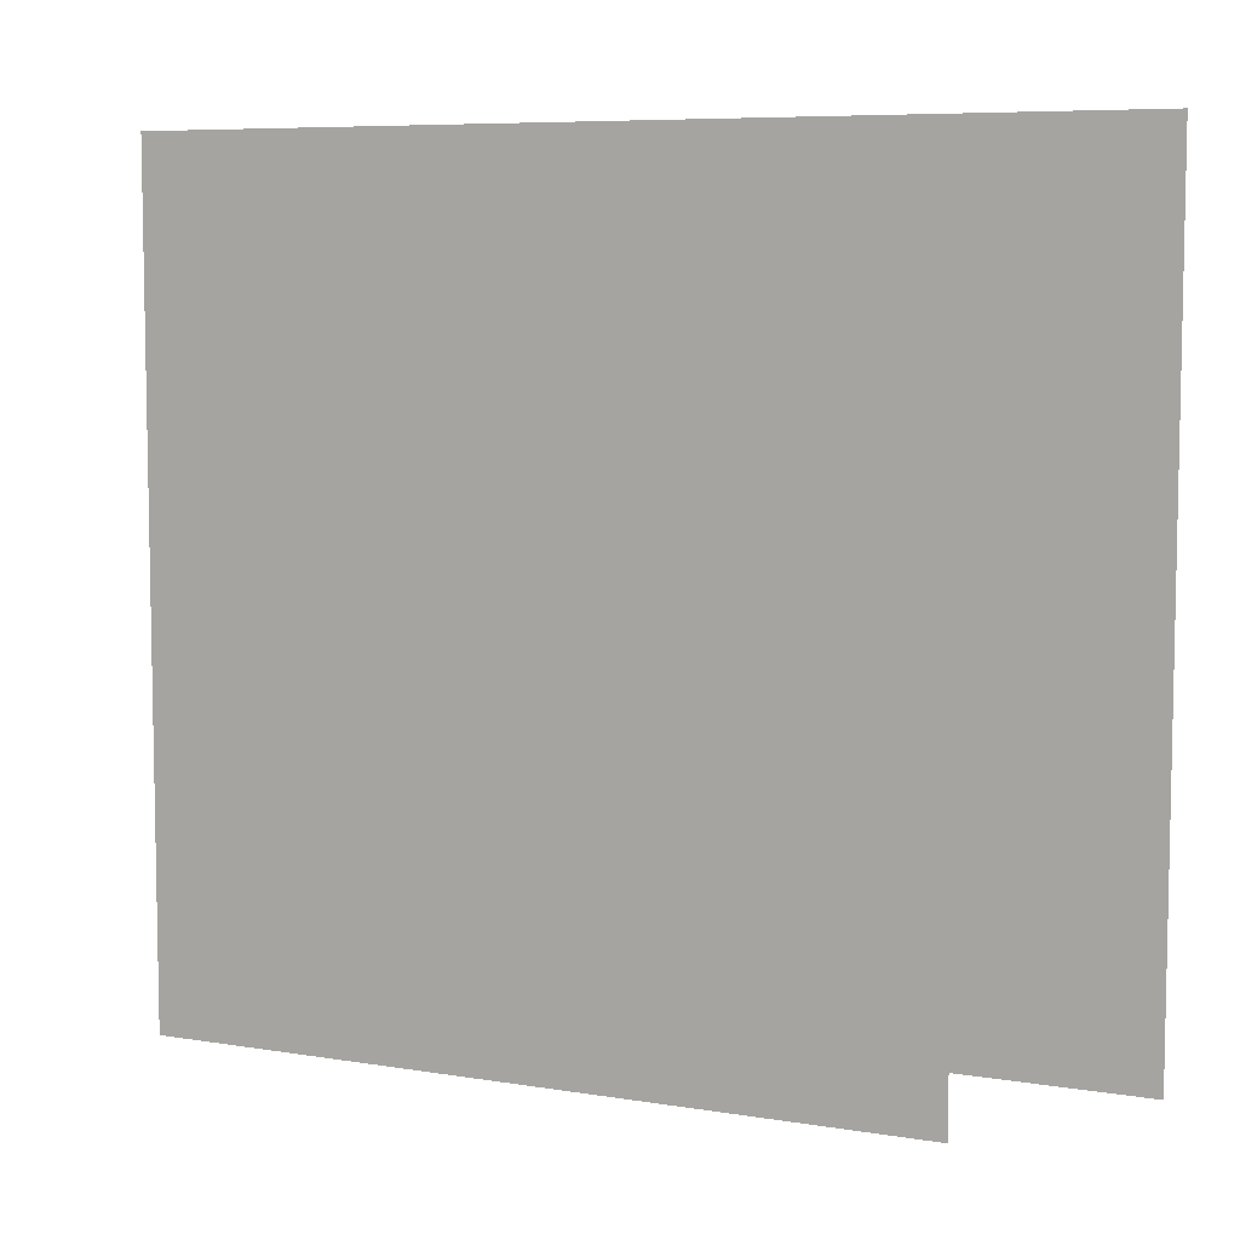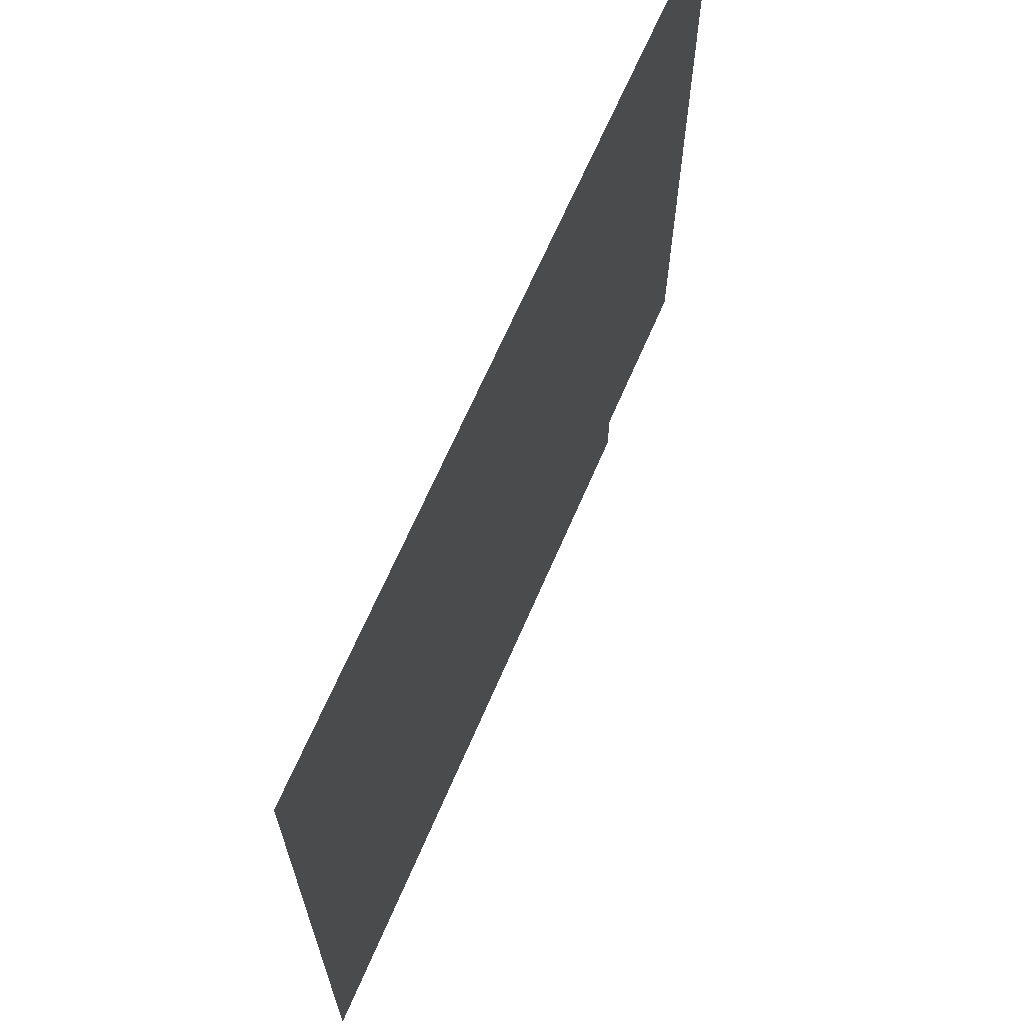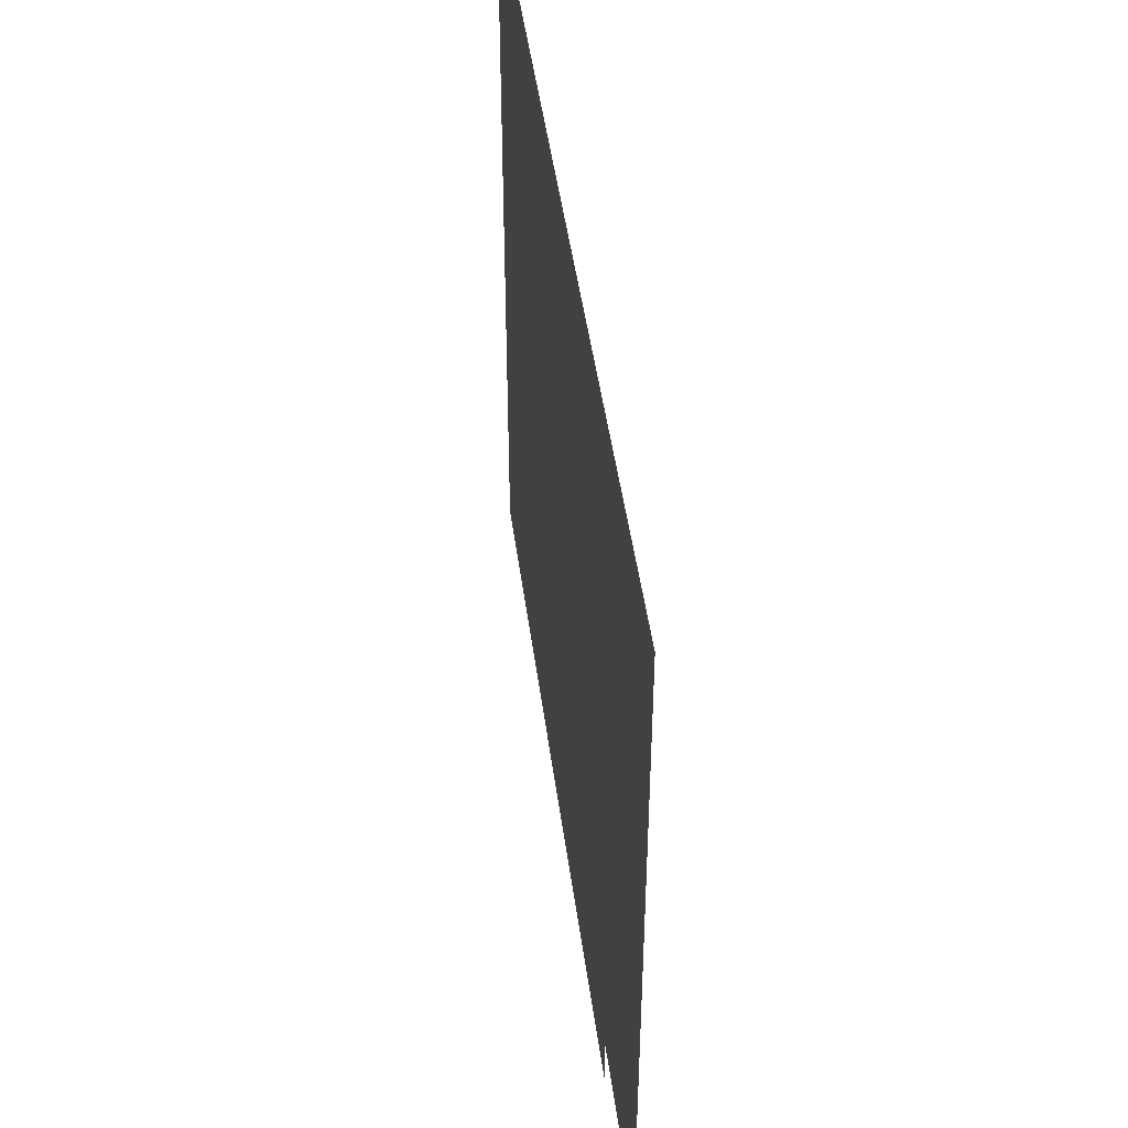
<metadata>
{"format":"obj","ext":"obj","renderer":"f3d","projection":"perspective","resolution":1024,"background":"white","views":[{"elev":7.2,"azim":-154.6,"up":"+Y"},{"elev":66.6,"azim":113.3,"up":"+Y"},{"elev":47.0,"azim":-97.6,"up":"+Y"}]}
</metadata>
<code>
v 0 -48 0
v -16 -48 0
v -16 -32 0
v 0 -32 0
v -16 -48 0
v -32 -48 0
v -32 -32 0
v -16 -32 0
v -32 -48 0
v -48 -48 0
v -48 -32 0
v -32 -32 0
v -48 -48 0
v -64 -48 0
v -64 -32 0
v -48 -32 0
v -64 -48 0
v -80 -48 0
v -80 -32 0
v -64 -32 0
v -80 -48 0
v -96 -48 0
v -96 -32 0
v -80 -32 0
v -96 -48 0
v -112 -48 0
v -112 -32 0
v -96 -32 0
v -112 -48 0
v -128 -48 0
v -128 -32 0
v -112 -32 0
v -128 -48 0
v -144 -48 0
v -144 -32 0
v -128 -32 0
v -144 -48 0
v -160 -48 0
v -160 -32 0
v -144 -32 0
v -160 -48 0
v -176 -48 0
v -176 -32 0
v -160 -32 0
v -176 -48 0
v -192 -48 0
v -192 -32 0
v -176 -32 0
v -192 -48 0
v -208 -48 0
v -208 -32 0
v -192 -32 0
v -208 -48 0
v -224 -48 0
v -224 -32 0
v -208 -32 0
v -224 -48 0
v -240 -48 0
v -240 -32 0
v -224 -32 0
v -240 -48 0
v -256 -48 0
v -256 -32 0
v -240 -32 0
v 0 -64 0
v -16 -64 0
v -16 -48 0
v 0 -48 0
v -16 -64 0
v -32 -64 0
v -32 -48 0
v -16 -48 0
v -32 -64 0
v -48 -64 0
v -48 -48 0
v -32 -48 0
v -48 -64 0
v -64 -64 0
v -64 -48 0
v -48 -48 0
v -64 -64 0
v -80 -64 0
v -80 -48 0
v -64 -48 0
v -80 -64 0
v -96 -64 0
v -96 -48 0
v -80 -48 0
v -96 -64 0
v -112 -64 0
v -112 -48 0
v -96 -48 0
v -112 -64 0
v -128 -64 0
v -128 -48 0
v -112 -48 0
v -128 -64 0
v -144 -64 0
v -144 -48 0
v -128 -48 0
v -144 -64 0
v -160 -64 0
v -160 -48 0
v -144 -48 0
v -160 -64 0
v -176 -64 0
v -176 -48 0
v -160 -48 0
v -176 -64 0
v -192 -64 0
v -192 -48 0
v -176 -48 0
v -192 -64 0
v -208 -64 0
v -208 -48 0
v -192 -48 0
v -208 -64 0
v -224 -64 0
v -224 -48 0
v -208 -48 0
v -224 -64 0
v -240 -64 0
v -240 -48 0
v -224 -48 0
v -240 -64 0
v -256 -64 0
v -256 -48 0
v -240 -48 0
v 0 -80 0
v -16 -80 0
v -16 -64 0
v 0 -64 0
v -16 -80 0
v -32 -80 0
v -32 -64 0
v -16 -64 0
v -32 -80 0
v -48 -80 0
v -48 -64 0
v -32 -64 0
v -48 -80 0
v -64 -80 0
v -64 -64 0
v -48 -64 0
v -64 -80 0
v -80 -80 0
v -80 -64 0
v -64 -64 0
v -80 -80 0
v -96 -80 0
v -96 -64 0
v -80 -64 0
v -96 -80 0
v -112 -80 0
v -112 -64 0
v -96 -64 0
v -112 -80 0
v -128 -80 0
v -128 -64 0
v -112 -64 0
v -128 -80 0
v -144 -80 0
v -144 -64 0
v -128 -64 0
v -144 -80 0
v -160 -80 0
v -160 -64 0
v -144 -64 0
v -160 -80 0
v -176 -80 0
v -176 -64 0
v -160 -64 0
v -176 -80 0
v -192 -80 0
v -192 -64 0
v -176 -64 0
v -192 -80 0
v -208 -80 0
v -208 -64 0
v -192 -64 0
v -208 -80 0
v -224 -80 0
v -224 -64 0
v -208 -64 0
v -224 -80 0
v -240 -80 0
v -240 -64 0
v -224 -64 0
v -240 -80 0
v -256 -80 0
v -256 -64 0
v -240 -64 0
v 0 -96 0
v -16 -96 0
v -16 -80 0
v 0 -80 0
v -16 -96 0
v -32 -96 0
v -32 -80 0
v -16 -80 0
v -32 -96 0
v -48 -96 0
v -48 -80 0
v -32 -80 0
v -48 -96 0
v -64 -96 0
v -64 -80 0
v -48 -80 0
v -64 -96 0
v -80 -96 0
v -80 -80 0
v -64 -80 0
v -80 -96 0
v -96 -96 0
v -96 -80 0
v -80 -80 0
v -96 -96 0
v -112 -96 0
v -112 -80 0
v -96 -80 0
v -112 -96 0
v -128 -96 0
v -128 -80 0
v -112 -80 0
v -128 -96 0
v -144 -96 0
v -144 -80 0
v -128 -80 0
v -144 -96 0
v -160 -96 0
v -160 -80 0
v -144 -80 0
v -160 -96 0
v -176 -96 0
v -176 -80 0
v -160 -80 0
v -176 -96 0
v -192 -96 0
v -192 -80 0
v -176 -80 0
v -192 -96 0
v -208 -96 0
v -208 -80 0
v -192 -80 0
v -208 -96 0
v -224 -96 0
v -224 -80 0
v -208 -80 0
v -224 -96 0
v -240 -96 0
v -240 -80 0
v -224 -80 0
v -240 -96 0
v -256 -96 0
v -256 -80 0
v -240 -80 0
v 0 -112 0
v -16 -112 0
v -16 -96 0
v 0 -96 0
v -16 -112 0
v -32 -112 0
v -32 -96 0
v -16 -96 0
v -32 -112 0
v -48 -112 0
v -48 -96 0
v -32 -96 0
v -48 -112 0
v -64 -112 0
v -64 -96 0
v -48 -96 0
v -64 -112 0
v -80 -112 0
v -80 -96 0
v -64 -96 0
v -80 -112 0
v -96 -112 0
v -96 -96 0
v -80 -96 0
v -96 -112 0
v -112 -112 0
v -112 -96 0
v -96 -96 0
v -112 -112 0
v -128 -112 0
v -128 -96 0
v -112 -96 0
v -128 -112 0
v -144 -112 0
v -144 -96 0
v -128 -96 0
v -144 -112 0
v -160 -112 0
v -160 -96 0
v -144 -96 0
v -160 -112 0
v -176 -112 0
v -176 -96 0
v -160 -96 0
v -176 -112 0
v -192 -112 0
v -192 -96 0
v -176 -96 0
v -192 -112 0
v -208 -112 0
v -208 -96 0
v -192 -96 0
v -208 -112 0
v -224 -112 0
v -224 -96 0
v -208 -96 0
v -224 -112 0
v -240 -112 0
v -240 -96 0
v -224 -96 0
v -240 -112 0
v -256 -112 0
v -256 -96 0
v -240 -96 0
v 0 -128 0
v -16 -128 0
v -16 -112 0
v 0 -112 0
v -16 -128 0
v -32 -128 0
v -32 -112 0
v -16 -112 0
v -32 -128 0
v -48 -128 0
v -48 -112 0
v -32 -112 0
v -48 -128 0
v -64 -128 0
v -64 -112 0
v -48 -112 0
v -64 -128 0
v -80 -128 0
v -80 -112 0
v -64 -112 0
v -80 -128 0
v -96 -128 0
v -96 -112 0
v -80 -112 0
v -96 -128 0
v -112 -128 0
v -112 -112 0
v -96 -112 0
v -112 -128 0
v -128 -128 0
v -128 -112 0
v -112 -112 0
v -128 -128 0
v -144 -128 0
v -144 -112 0
v -128 -112 0
v -144 -128 0
v -160 -128 0
v -160 -112 0
v -144 -112 0
v -160 -128 0
v -176 -128 0
v -176 -112 0
v -160 -112 0
v -176 -128 0
v -192 -128 0
v -192 -112 0
v -176 -112 0
v -192 -128 0
v -208 -128 0
v -208 -112 0
v -192 -112 0
v -208 -128 0
v -224 -128 0
v -224 -112 0
v -208 -112 0
v -224 -128 0
v -240 -128 0
v -240 -112 0
v -224 -112 0
v -240 -128 0
v -256 -128 0
v -256 -112 0
v -240 -112 0
v 0 -144 0
v -16 -144 0
v -16 -128 0
v 0 -128 0
v -16 -144 0
v -32 -144 0
v -32 -128 0
v -16 -128 0
v -32 -144 0
v -48 -144 0
v -48 -128 0
v -32 -128 0
v -48 -144 0
v -64 -144 0
v -64 -128 0
v -48 -128 0
v -64 -144 0
v -80 -144 0
v -80 -128 0
v -64 -128 0
v -80 -144 0
v -96 -144 0
v -96 -128 0
v -80 -128 0
v -96 -144 0
v -112 -144 0
v -112 -128 0
v -96 -128 0
v -112 -144 0
v -128 -144 0
v -128 -128 0
v -112 -128 0
v -128 -144 0
v -144 -144 0
v -144 -128 0
v -128 -128 0
v -144 -144 0
v -160 -144 0
v -160 -128 0
v -144 -128 0
v -160 -144 0
v -176 -144 0
v -176 -128 0
v -160 -128 0
v -176 -144 0
v -192 -144 0
v -192 -128 0
v -176 -128 0
v -192 -144 0
v -208 -144 0
v -208 -128 0
v -192 -128 0
v -208 -144 0
v -224 -144 0
v -224 -128 0
v -208 -128 0
v -224 -144 0
v -240 -144 0
v -240 -128 0
v -224 -128 0
v -240 -144 0
v -256 -144 0
v -256 -128 0
v -240 -128 0
v 0 -160 0
v -16 -160 0
v -16 -144 0
v 0 -144 0
v -16 -160 0
v -32 -160 0
v -32 -144 0
v -16 -144 0
v -32 -160 0
v -48 -160 0
v -48 -144 0
v -32 -144 0
v -48 -160 0
v -64 -160 0
v -64 -144 0
v -48 -144 0
v -64 -160 0
v -80 -160 0
v -80 -144 0
v -64 -144 0
v -80 -160 0
v -96 -160 0
v -96 -144 0
v -80 -144 0
v -96 -160 0
v -112 -160 0
v -112 -144 0
v -96 -144 0
v -112 -160 0
v -128 -160 0
v -128 -144 0
v -112 -144 0
v -128 -160 0
v -144 -160 0
v -144 -144 0
v -128 -144 0
v -144 -160 0
v -160 -160 0
v -160 -144 0
v -144 -144 0
v -160 -160 0
v -176 -160 0
v -176 -144 0
v -160 -144 0
v -176 -160 0
v -192 -160 0
v -192 -144 0
v -176 -144 0
v -192 -160 0
v -208 -160 0
v -208 -144 0
v -192 -144 0
v -208 -160 0
v -224 -160 0
v -224 -144 0
v -208 -144 0
v -224 -160 0
v -240 -160 0
v -240 -144 0
v -224 -144 0
v -240 -160 0
v -256 -160 0
v -256 -144 0
v -240 -144 0
v 0 -176 0
v -16 -176 0
v -16 -160 0
v 0 -160 0
v -16 -176 0
v -32 -176 0
v -32 -160 0
v -16 -160 0
v -32 -176 0
v -48 -176 0
v -48 -160 0
v -32 -160 0
v -48 -176 0
v -64 -176 0
v -64 -160 0
v -48 -160 0
v -64 -176 0
v -80 -176 0
v -80 -160 0
v -64 -160 0
v -80 -176 0
v -96 -176 0
v -96 -160 0
v -80 -160 0
v -96 -176 0
v -112 -176 0
v -112 -160 0
v -96 -160 0
v -112 -176 0
v -128 -176 0
v -128 -160 0
v -112 -160 0
v -128 -176 0
v -144 -176 0
v -144 -160 0
v -128 -160 0
v -144 -176 0
v -160 -176 0
v -160 -160 0
v -144 -160 0
v -160 -176 0
v -176 -176 0
v -176 -160 0
v -160 -160 0
v -176 -176 0
v -192 -176 0
v -192 -160 0
v -176 -160 0
v -192 -176 0
v -208 -176 0
v -208 -160 0
v -192 -160 0
v -208 -176 0
v -224 -176 0
v -224 -160 0
v -208 -160 0
v -224 -176 0
v -240 -176 0
v -240 -160 0
v -224 -160 0
v -240 -176 0
v -256 -176 0
v -256 -160 0
v -240 -160 0
v 0 -192 0
v -16 -192 0
v -16 -176 0
v 0 -176 0
v -16 -192 0
v -32 -192 0
v -32 -176 0
v -16 -176 0
v -32 -192 0
v -48 -192 0
v -48 -176 0
v -32 -176 0
v -48 -192 0
v -64 -192 0
v -64 -176 0
v -48 -176 0
v -64 -192 0
v -80 -192 0
v -80 -176 0
v -64 -176 0
v -80 -192 0
v -96 -192 0
v -96 -176 0
v -80 -176 0
v -96 -192 0
v -112 -192 0
v -112 -176 0
v -96 -176 0
v -112 -192 0
v -128 -192 0
v -128 -176 0
v -112 -176 0
v -128 -192 0
v -144 -192 0
v -144 -176 0
v -128 -176 0
v -144 -192 0
v -160 -192 0
v -160 -176 0
v -144 -176 0
v -160 -192 0
v -176 -192 0
v -176 -176 0
v -160 -176 0
v -176 -192 0
v -192 -192 0
v -192 -176 0
v -176 -176 0
v -192 -192 0
v -208 -192 0
v -208 -176 0
v -192 -176 0
v -208 -192 0
v -224 -192 0
v -224 -176 0
v -208 -176 0
v -224 -192 0
v -240 -192 0
v -240 -176 0
v -224 -176 0
v -240 -192 0
v -256 -192 0
v -256 -176 0
v -240 -176 0
v 0 -208 0
v -16 -208 0
v -16 -192 0
v 0 -192 0
v -16 -208 0
v -32 -208 0
v -32 -192 0
v -16 -192 0
v -32 -208 0
v -48 -208 0
v -48 -192 0
v -32 -192 0
v -48 -208 0
v -64 -208 0
v -64 -192 0
v -48 -192 0
v -64 -208 0
v -80 -208 0
v -80 -192 0
v -64 -192 0
v -80 -208 0
v -96 -208 0
v -96 -192 0
v -80 -192 0
v -96 -208 0
v -112 -208 0
v -112 -192 0
v -96 -192 0
v -112 -208 0
v -128 -208 0
v -128 -192 0
v -112 -192 0
v -128 -208 0
v -144 -208 0
v -144 -192 0
v -128 -192 0
v -144 -208 0
v -160 -208 0
v -160 -192 0
v -144 -192 0
v -160 -208 0
v -176 -208 0
v -176 -192 0
v -160 -192 0
v -176 -208 0
v -192 -208 0
v -192 -192 0
v -176 -192 0
v -192 -208 0
v -208 -208 0
v -208 -192 0
v -192 -192 0
v -208 -208 0
v -224 -208 0
v -224 -192 0
v -208 -192 0
v -224 -208 0
v -240 -208 0
v -240 -192 0
v -224 -192 0
v -240 -208 0
v -256 -208 0
v -256 -192 0
v -240 -192 0
v 0 -224 0
v -16 -224 0
v -16 -208 0
v 0 -208 0
v -16 -224 0
v -32 -224 0
v -32 -208 0
v -16 -208 0
v -32 -224 0
v -48 -224 0
v -48 -208 0
v -32 -208 0
v -48 -224 0
v -64 -224 0
v -64 -208 0
v -48 -208 0
v -64 -224 0
v -80 -224 0
v -80 -208 0
v -64 -208 0
v -80 -224 0
v -96 -224 0
v -96 -208 0
v -80 -208 0
v -96 -224 0
v -112 -224 0
v -112 -208 0
v -96 -208 0
v -112 -224 0
v -128 -224 0
v -128 -208 0
v -112 -208 0
v -128 -224 0
v -144 -224 0
v -144 -208 0
v -128 -208 0
v -144 -224 0
v -160 -224 0
v -160 -208 0
v -144 -208 0
v -160 -224 0
v -176 -224 0
v -176 -208 0
v -160 -208 0
v -176 -224 0
v -192 -224 0
v -192 -208 0
v -176 -208 0
v -192 -224 0
v -208 -224 0
v -208 -208 0
v -192 -208 0
v -208 -224 0
v -224 -224 0
v -224 -208 0
v -208 -208 0
v -224 -224 0
v -240 -224 0
v -240 -208 0
v -224 -208 0
v -240 -224 0
v -256 -224 0
v -256 -208 0
v -240 -208 0
v 0 -240 0
v -16 -240 0
v -16 -224 0
v 0 -224 0
v -16 -240 0
v -32 -240 0
v -32 -224 0
v -16 -224 0
v -32 -240 0
v -48 -240 0
v -48 -224 0
v -32 -224 0
v -48 -240 0
v -64 -240 0
v -64 -224 0
v -48 -224 0
v -64 -240 0
v -80 -240 0
v -80 -224 0
v -64 -224 0
v -80 -240 0
v -96 -240 0
v -96 -224 0
v -80 -224 0
v -96 -240 0
v -112 -240 0
v -112 -224 0
v -96 -224 0
v -112 -240 0
v -128 -240 0
v -128 -224 0
v -112 -224 0
v -128 -240 0
v -144 -240 0
v -144 -224 0
v -128 -224 0
v -144 -240 0
v -160 -240 0
v -160 -224 0
v -144 -224 0
v -160 -240 0
v -176 -240 0
v -176 -224 0
v -160 -224 0
v -176 -240 0
v -192 -240 0
v -192 -224 0
v -176 -224 0
v -192 -240 0
v -208 -240 0
v -208 -224 0
v -192 -224 0
v -208 -240 0
v -224 -240 0
v -224 -224 0
v -208 -224 0
v -224 -240 0
v -240 -240 0
v -240 -224 0
v -224 -224 0
v -240 -240 0
v -256 -240 0
v -256 -224 0
v -240 -224 0
v 0 -256 0
v -16 -256 0
v -16 -240 0
v 0 -240 0
v -16 -256 0
v -32 -256 0
v -32 -240 0
v -16 -240 0
v -32 -256 0
v -48 -256 0
v -48 -240 0
v -32 -240 0
v -48 -256 0
v -64 -256 0
v -64 -240 0
v -48 -240 0
v -64 -256 0
v -80 -256 0
v -80 -240 0
v -64 -240 0
v -80 -256 0
v -96 -256 0
v -96 -240 0
v -80 -240 0
v -96 -256 0
v -112 -256 0
v -112 -240 0
v -96 -240 0
v -112 -256 0
v -128 -256 0
v -128 -240 0
v -112 -240 0
v -128 -256 0
v -144 -256 0
v -144 -240 0
v -128 -240 0
v -144 -256 0
v -160 -256 0
v -160 -240 0
v -144 -240 0
v -160 -256 0
v -176 -256 0
v -176 -240 0
v -160 -240 0
v -176 -256 0
v -192 -256 0
v -192 -240 0
v -176 -240 0
v -192 -256 0
v -208 -256 0
v -208 -240 0
v -192 -240 0
g 2ScenarioPlataforma_mesh_0956
f 1 2 3 4
f 5 6 7 8
f 9 10 11 12
f 13 14 15 16
f 17 18 19 20
f 21 22 23 24
f 25 26 27 28
f 29 30 31 32
f 33 34 35 36
f 37 38 39 40
f 41 42 43 44
f 45 46 47 48
f 49 50 51 52
f 53 54 55 56
f 57 58 59 60
f 61 62 63 64
f 65 66 67 68
f 69 70 71 72
f 73 74 75 76
f 77 78 79 80
f 81 82 83 84
f 85 86 87 88
f 89 90 91 92
f 93 94 95 96
f 97 98 99 100
f 101 102 103 104
f 105 106 107 108
f 109 110 111 112
f 113 114 115 116
f 117 118 119 120
f 121 122 123 124
f 125 126 127 128
f 129 130 131 132
f 133 134 135 136
f 137 138 139 140
f 141 142 143 144
f 145 146 147 148
f 149 150 151 152
f 153 154 155 156
f 157 158 159 160
f 161 162 163 164
f 165 166 167 168
f 169 170 171 172
f 173 174 175 176
f 177 178 179 180
f 181 182 183 184
f 185 186 187 188
f 189 190 191 192
f 193 194 195 196
f 197 198 199 200
f 201 202 203 204
f 205 206 207 208
f 209 210 211 212
f 213 214 215 216
f 217 218 219 220
f 221 222 223 224
f 225 226 227 228
f 229 230 231 232
f 233 234 235 236
f 237 238 239 240
f 241 242 243 244
f 245 246 247 248
f 249 250 251 252
f 253 254 255 256
f 257 258 259 260
f 261 262 263 264
f 265 266 267 268
f 269 270 271 272
f 273 274 275 276
f 277 278 279 280
f 281 282 283 284
f 285 286 287 288
f 289 290 291 292
f 293 294 295 296
f 297 298 299 300
f 301 302 303 304
f 305 306 307 308
f 309 310 311 312
f 313 314 315 316
f 317 318 319 320
f 321 322 323 324
f 325 326 327 328
f 329 330 331 332
f 333 334 335 336
f 337 338 339 340
f 341 342 343 344
f 345 346 347 348
f 349 350 351 352
f 353 354 355 356
f 357 358 359 360
f 361 362 363 364
f 365 366 367 368
f 369 370 371 372
f 373 374 375 376
f 377 378 379 380
f 381 382 383 384
f 385 386 387 388
f 389 390 391 392
f 393 394 395 396
f 397 398 399 400
f 401 402 403 404
f 405 406 407 408
f 409 410 411 412
f 413 414 415 416
f 417 418 419 420
f 421 422 423 424
f 425 426 427 428
f 429 430 431 432
f 433 434 435 436
f 437 438 439 440
f 441 442 443 444
f 445 446 447 448
f 449 450 451 452
f 453 454 455 456
f 457 458 459 460
f 461 462 463 464
f 465 466 467 468
f 469 470 471 472
f 473 474 475 476
f 477 478 479 480
f 481 482 483 484
f 485 486 487 488
f 489 490 491 492
f 493 494 495 496
f 497 498 499 500
f 501 502 503 504
f 505 506 507 508
f 509 510 511 512
f 513 514 515 516
f 517 518 519 520
f 521 522 523 524
f 525 526 527 528
f 529 530 531 532
f 533 534 535 536
f 537 538 539 540
f 541 542 543 544
f 545 546 547 548
f 549 550 551 552
f 553 554 555 556
f 557 558 559 560
f 561 562 563 564
f 565 566 567 568
f 569 570 571 572
f 573 574 575 576
f 577 578 579 580
f 581 582 583 584
f 585 586 587 588
f 589 590 591 592
f 593 594 595 596
f 597 598 599 600
f 601 602 603 604
f 605 606 607 608
f 609 610 611 612
f 613 614 615 616
f 617 618 619 620
f 621 622 623 624
f 625 626 627 628
f 629 630 631 632
f 633 634 635 636
f 637 638 639 640
f 641 642 643 644
f 645 646 647 648
f 649 650 651 652
f 653 654 655 656
f 657 658 659 660
f 661 662 663 664
f 665 666 667 668
f 669 670 671 672
f 673 674 675 676
f 677 678 679 680
f 681 682 683 684
f 685 686 687 688
f 689 690 691 692
f 693 694 695 696
f 697 698 699 700
f 701 702 703 704
f 705 706 707 708
f 709 710 711 712
f 713 714 715 716
f 717 718 719 720
f 721 722 723 724
f 725 726 727 728
f 729 730 731 732
f 733 734 735 736
f 737 738 739 740
f 741 742 743 744
f 745 746 747 748
f 749 750 751 752
f 753 754 755 756
f 757 758 759 760
f 761 762 763 764
f 765 766 767 768
f 769 770 771 772
f 773 774 775 776
f 777 778 779 780
f 781 782 783 784
f 785 786 787 788
f 789 790 791 792
f 793 794 795 796
f 797 798 799 800
f 801 802 803 804
f 805 806 807 808
f 809 810 811 812
f 813 814 815 816
f 817 818 819 820
f 821 822 823 824
f 825 826 827 828
f 829 830 831 832
f 833 834 835 836
f 837 838 839 840
f 841 842 843 844
f 845 846 847 848
f 849 850 851 852
f 853 854 855 856
f 857 858 859 860
f 861 862 863 864
f 865 866 867 868
f 869 870 871 872
f 873 874 875 876
f 877 878 879 880
f 881 882 883 884

</code>
